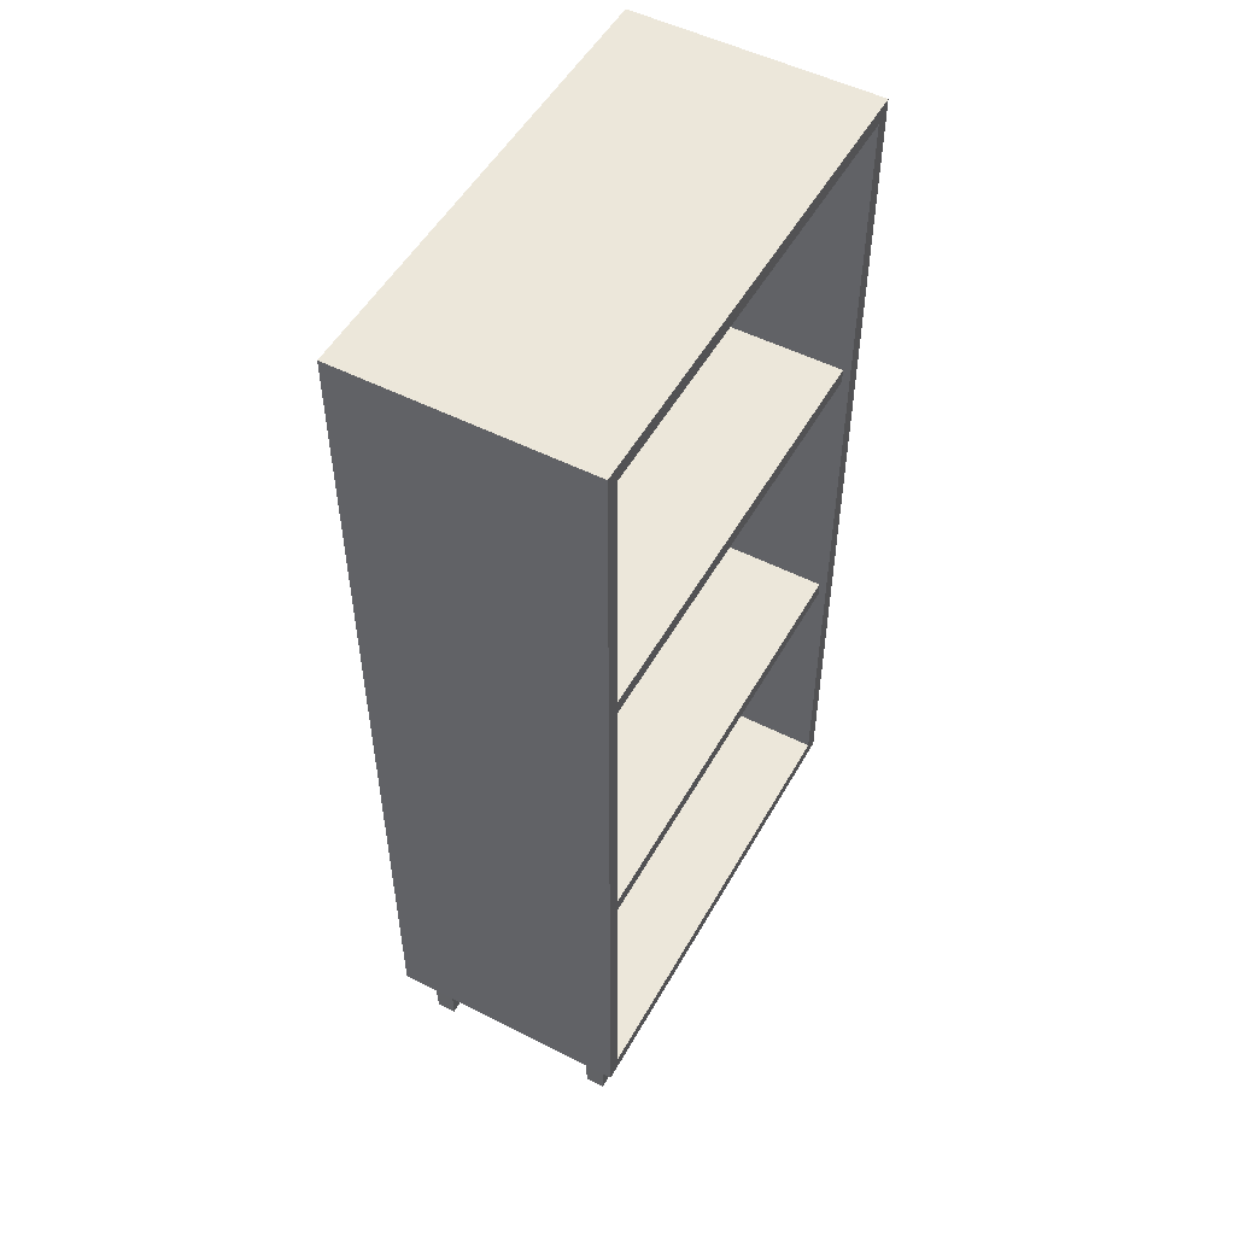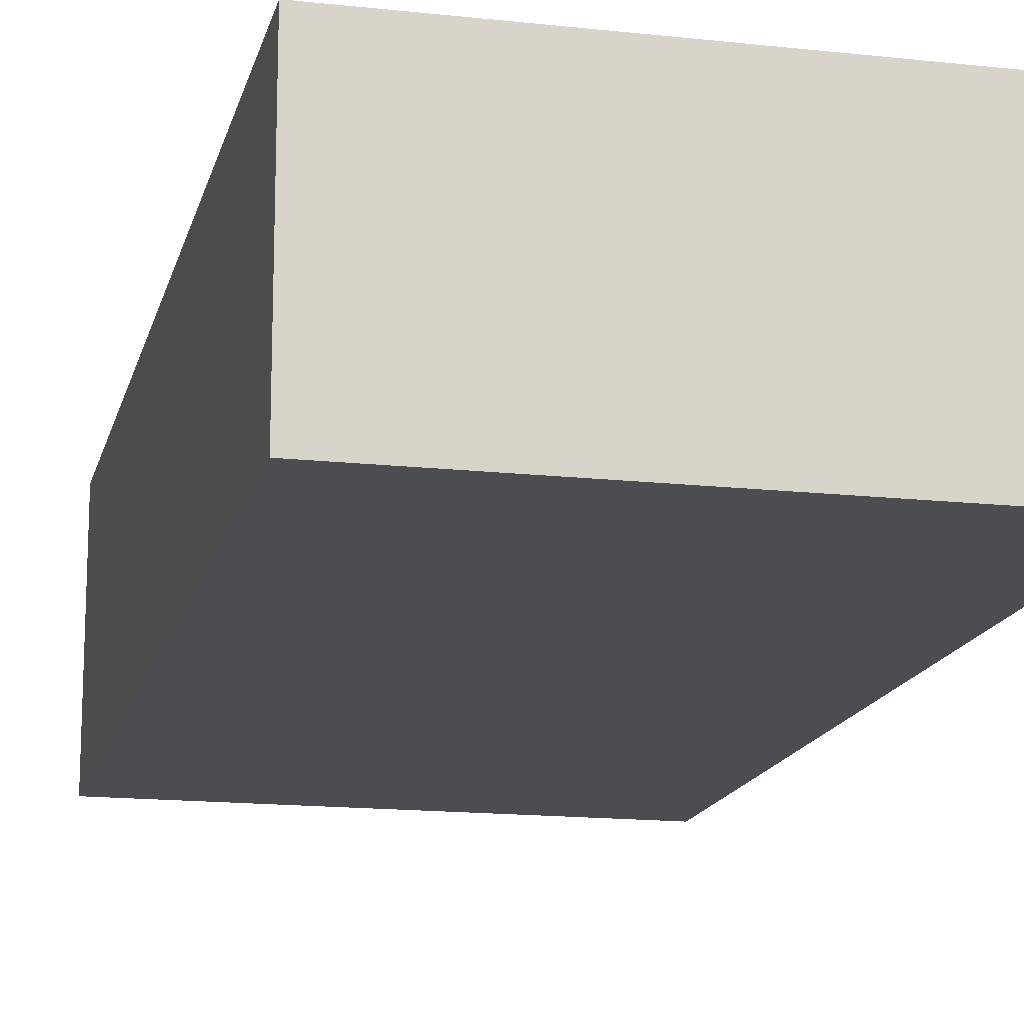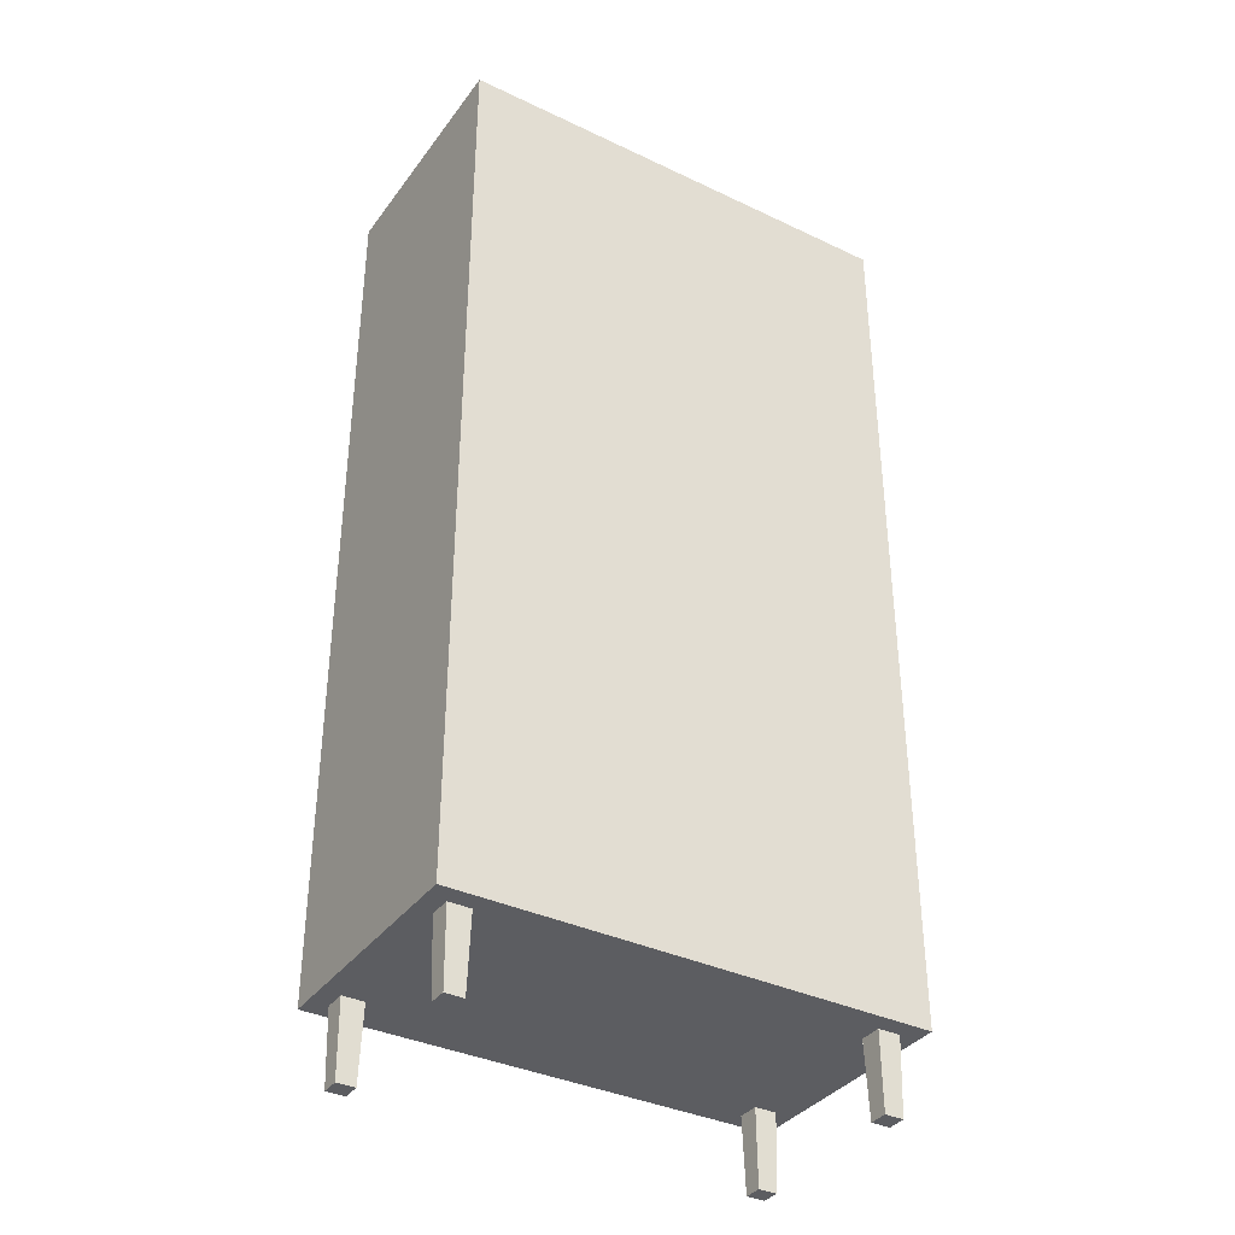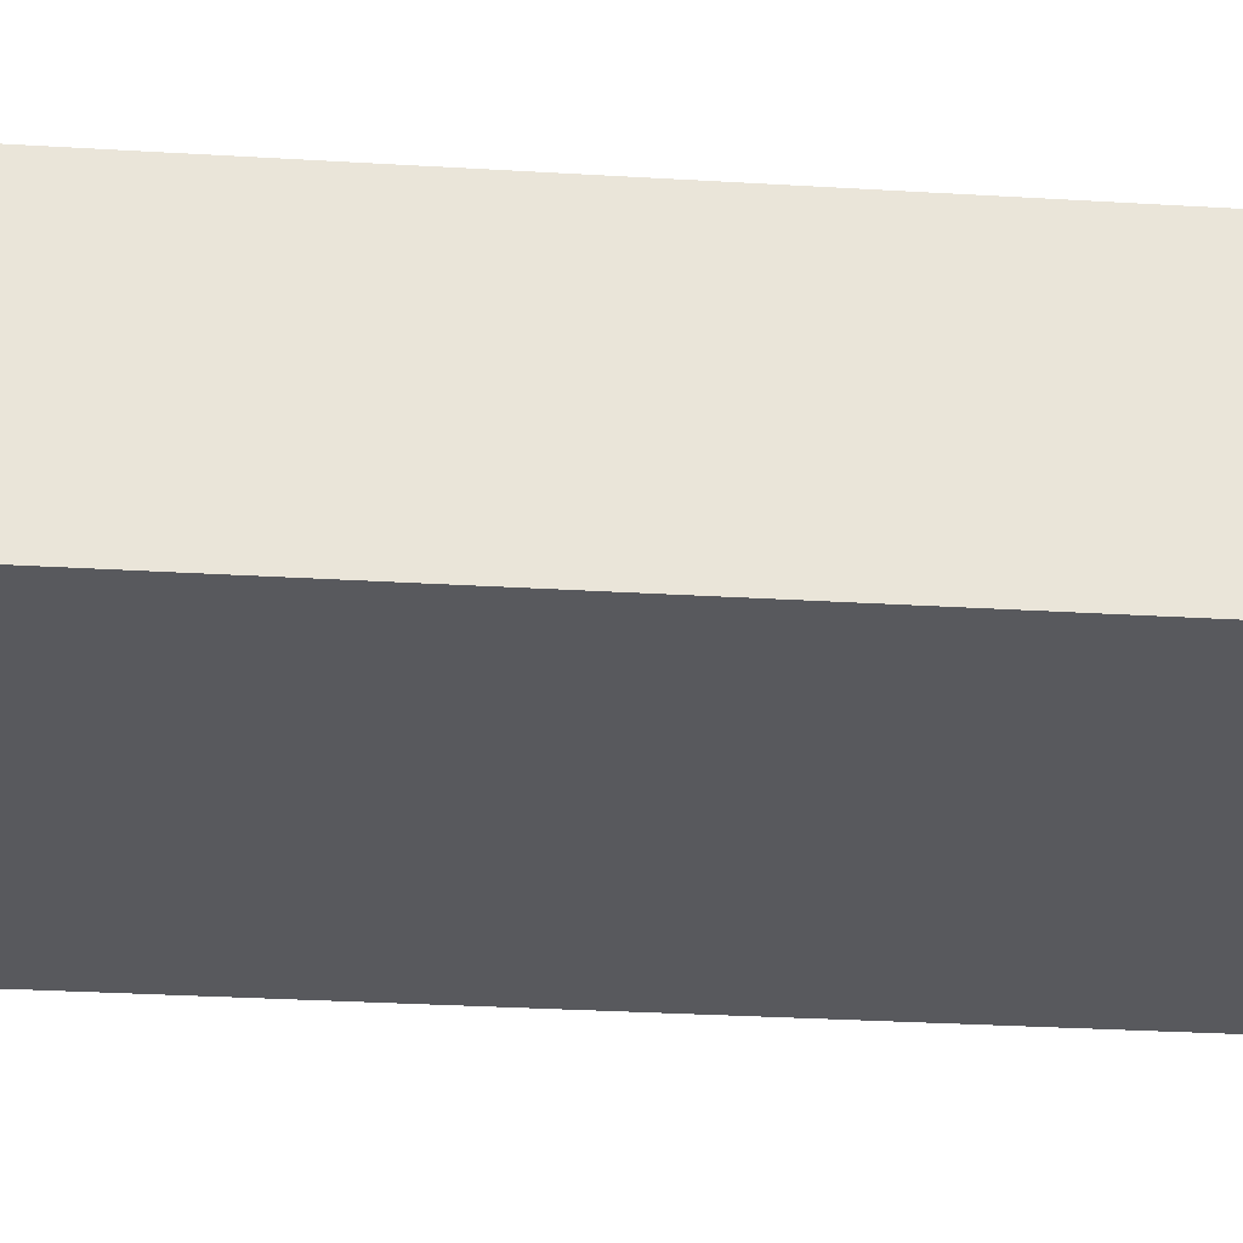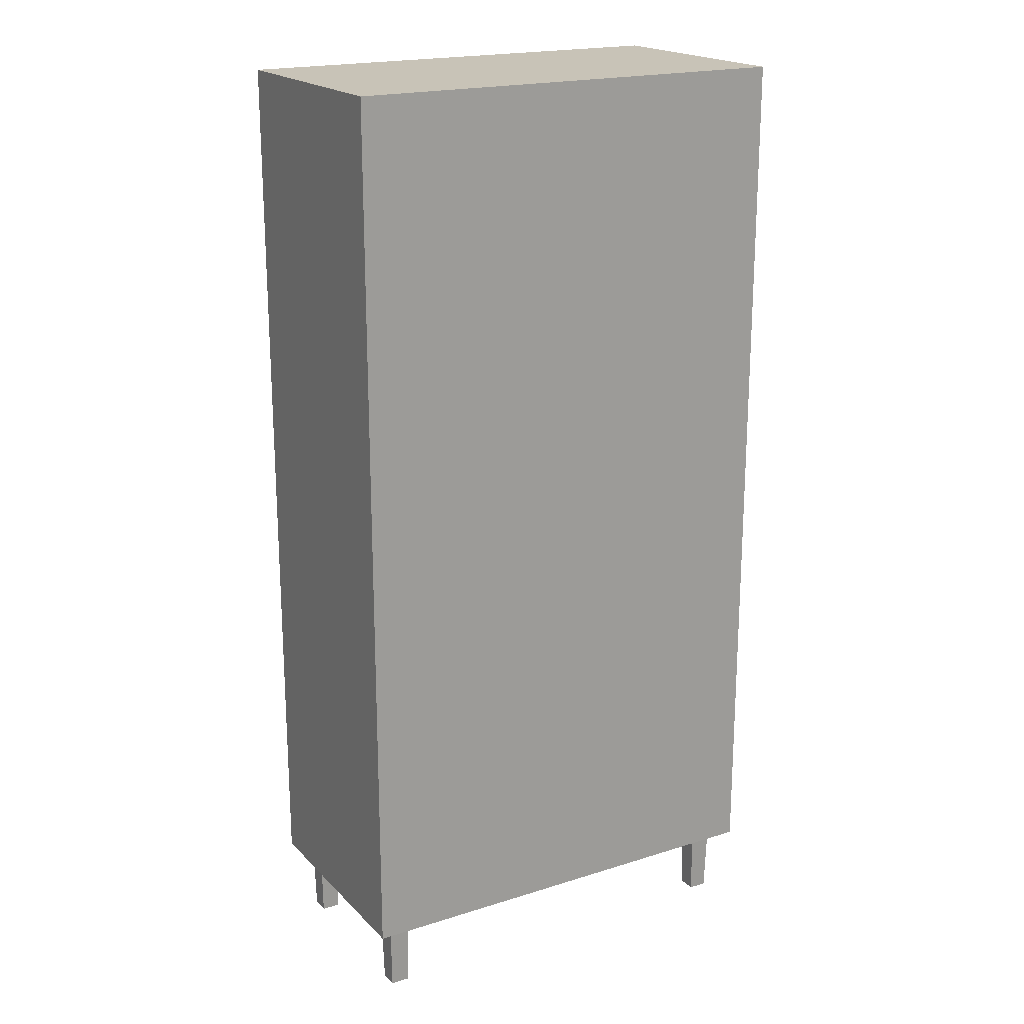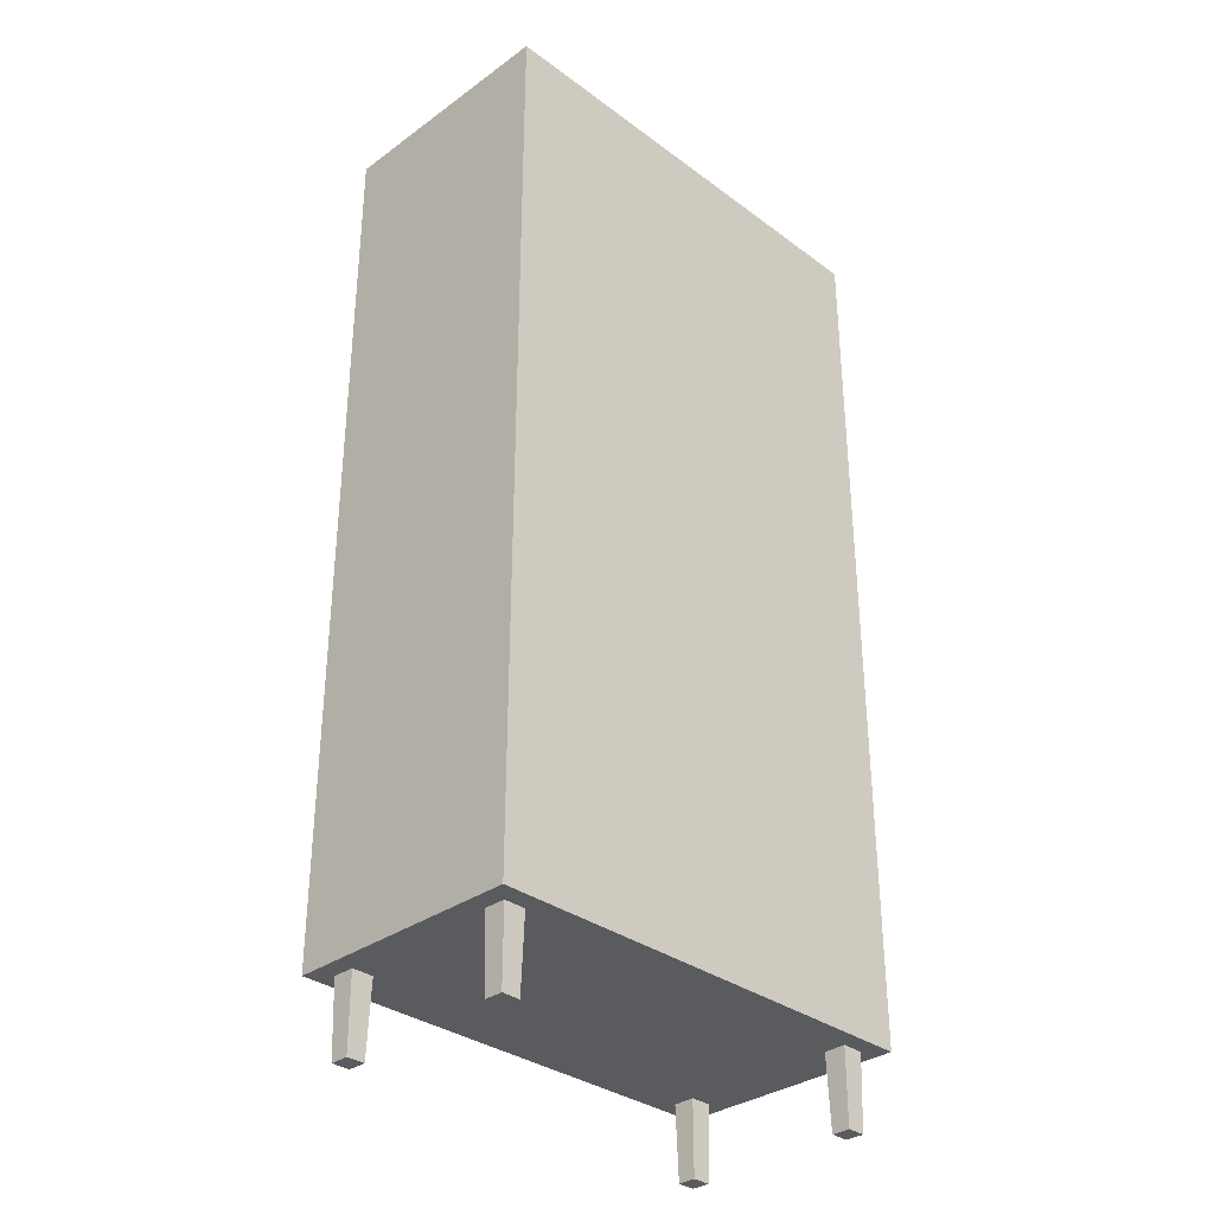
<metadata>
{"format":"obj","ext":"obj","renderer":"f3d","projection":"perspective","resolution":1024,"background":"white","views":[{"elev":51.9,"azim":-61.2,"up":"+Y"},{"elev":-15.6,"azim":167.0,"up":"+Z"},{"elev":-36.5,"azim":148.3,"up":"+Y"},{"elev":-30.2,"azim":-95.0,"up":"+Z"},{"elev":19.7,"azim":149.7,"up":"+Y"},{"elev":-33.2,"azim":134.7,"up":"+Y"}]}
</metadata>
<code>
o shelf_mp_2_3
v -0.29 1.28 -0.14
v -0.31 0.1 0.16
v -0.29 0.12 -0.14
v 0.31 0.1 0.16
v 0.31 0.1 -0.16
v -0.31 0.1 -0.16
v 0.29 0.12 0.16
v 0.29 0.12 -0.14
v -0.29 0.12 0.16
v 0.31 1.3 -0.16
v 0.29 1.28 -0.14
v -0.31 1.3 -0.16
v -0.31 1.3 0.16
v 0.31 1.3 0.16
v 0.29 1.28 0.16
v -0.29 1.28 0.16
v -0.2825 0 0.1325
v -0.2825 0 0.1075
v -0.2575 0 0.1325
v -0.2575 0 0.1075
v 0.2825 0 -0.1075
v 0.2825 0 -0.1325
v 0.2825 0 0.1075
v 0.2825 0 0.1325
v 0.2575 0 0.1075
v 0.2575 0 0.1325
v 0.2575 0 -0.1075
v 0.2575 0 -0.1325
v -0.2575 0 -0.1075
v -0.2575 0 -0.1325
v -0.2825 0 -0.1075
v -0.2825 0 -0.1325
v -0.2552 0.1 0.1348
v -0.2848 0.1 0.1348
v -0.2552 0.1 0.1052
v -0.2848 0.1 0.1052
v 0.2552 0.1 0.1348
v 0.2552 0.1 0.1052
v 0.2848 0.1 0.1052
v 0.2848 0.1 0.1348
v 0.2552 0.1 -0.1348
v 0.2848 0.1 -0.1348
v 0.2552 0.1 -0.1052
v 0.2848 0.1 -0.1052
v -0.2848 0.1 -0.1348
v -0.2552 0.1 -0.1348
v -0.2848 0.1 -0.1052
v -0.2552 0.1 -0.1052
v -0.29 0.47 0.15
v -0.29 0.47 -0.14
v -0.29 0.49 -0.14
v 0.29 0.47 -0.14
v 0.29 0.49 -0.14
v 0.29 0.49 0.15
v -0.29 0.49 0.15
v 0.29 0.47 0.15
v -0.29 0.88 0.15
v -0.29 0.88 -0.14
v -0.29 0.9 -0.14
v 0.29 0.88 -0.14
v 0.29 0.9 -0.14
v 0.29 0.9 0.15
v -0.29 0.9 0.15
v 0.29 0.88 0.15
f 14 10 12 13
f 15 14 13 16
f 1 11 15 16
f 2 13 12 6
f 9 2 4 7
f 5 10 14 4
f 6 5 4 2
f 15 11 8 7
f 4 14 15 7
f 8 11 1 3
f 9 16 13 2
f 6 12 10 5
f 18 20 19 17
f 17 19 33 34
f 33 19 20 35
f 36 18 17 34
f 20 18 36 35
f 38 25 26 37
f 23 25 38 39
f 26 24 40 37
f 40 24 23 39
f 25 23 24 26
f 22 28 41 42
f 41 28 27 43
f 44 21 22 42
f 27 21 44 43
f 28 22 21 27
f 30 32 45 46
f 45 32 31 47
f 48 29 30 46
f 31 29 48 47
f 32 30 29 31
f 7 8 3 9
f 3 1 16 9
f 54 53 51 55
f 50 52 56 49
f 56 54 55 49
f 62 61 59 63
f 58 60 64 57
f 64 62 63 57

</code>
